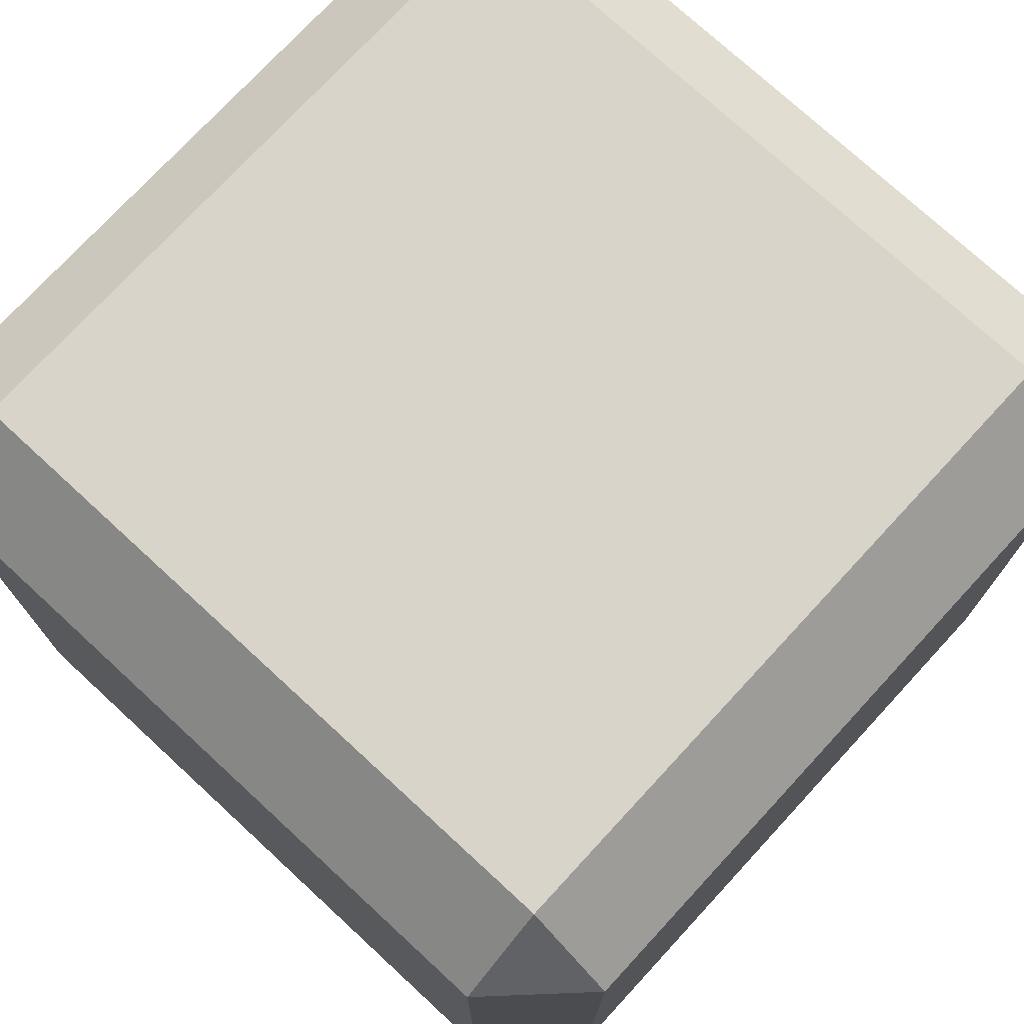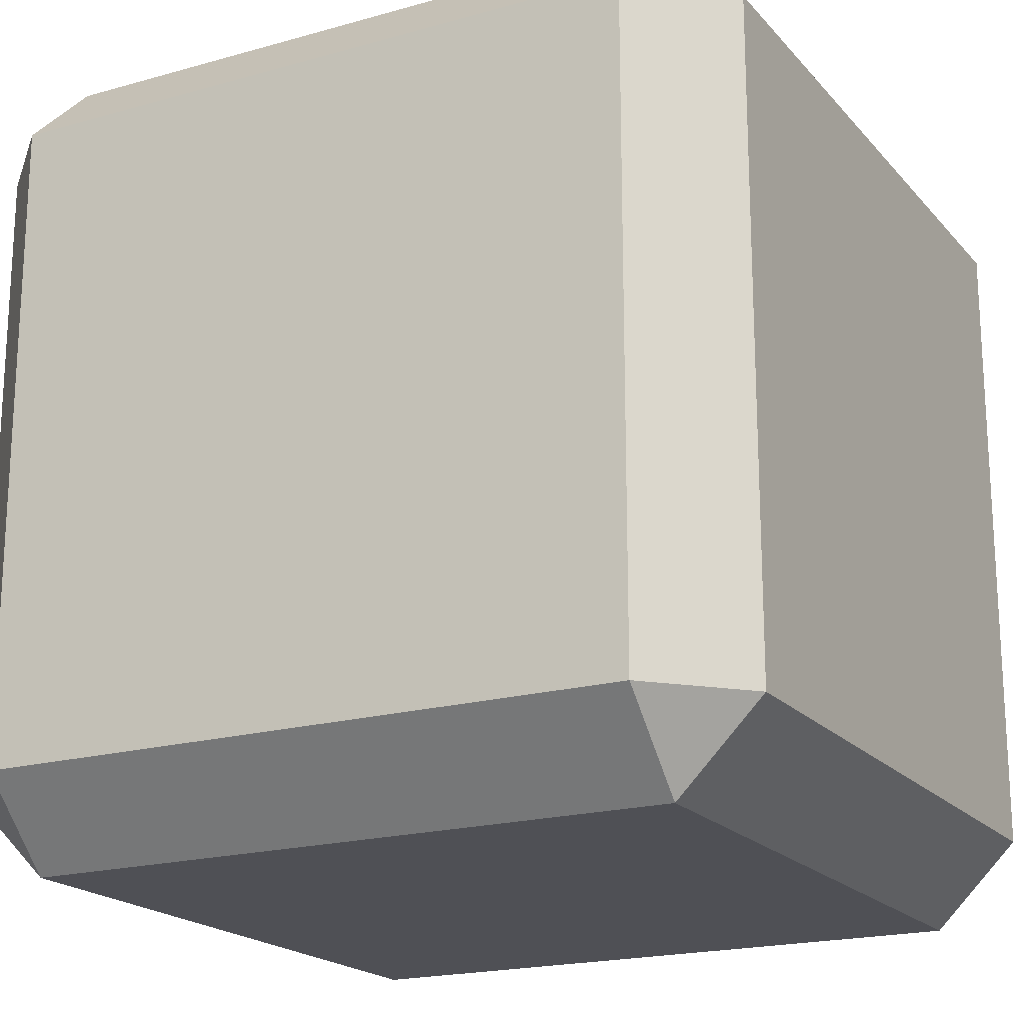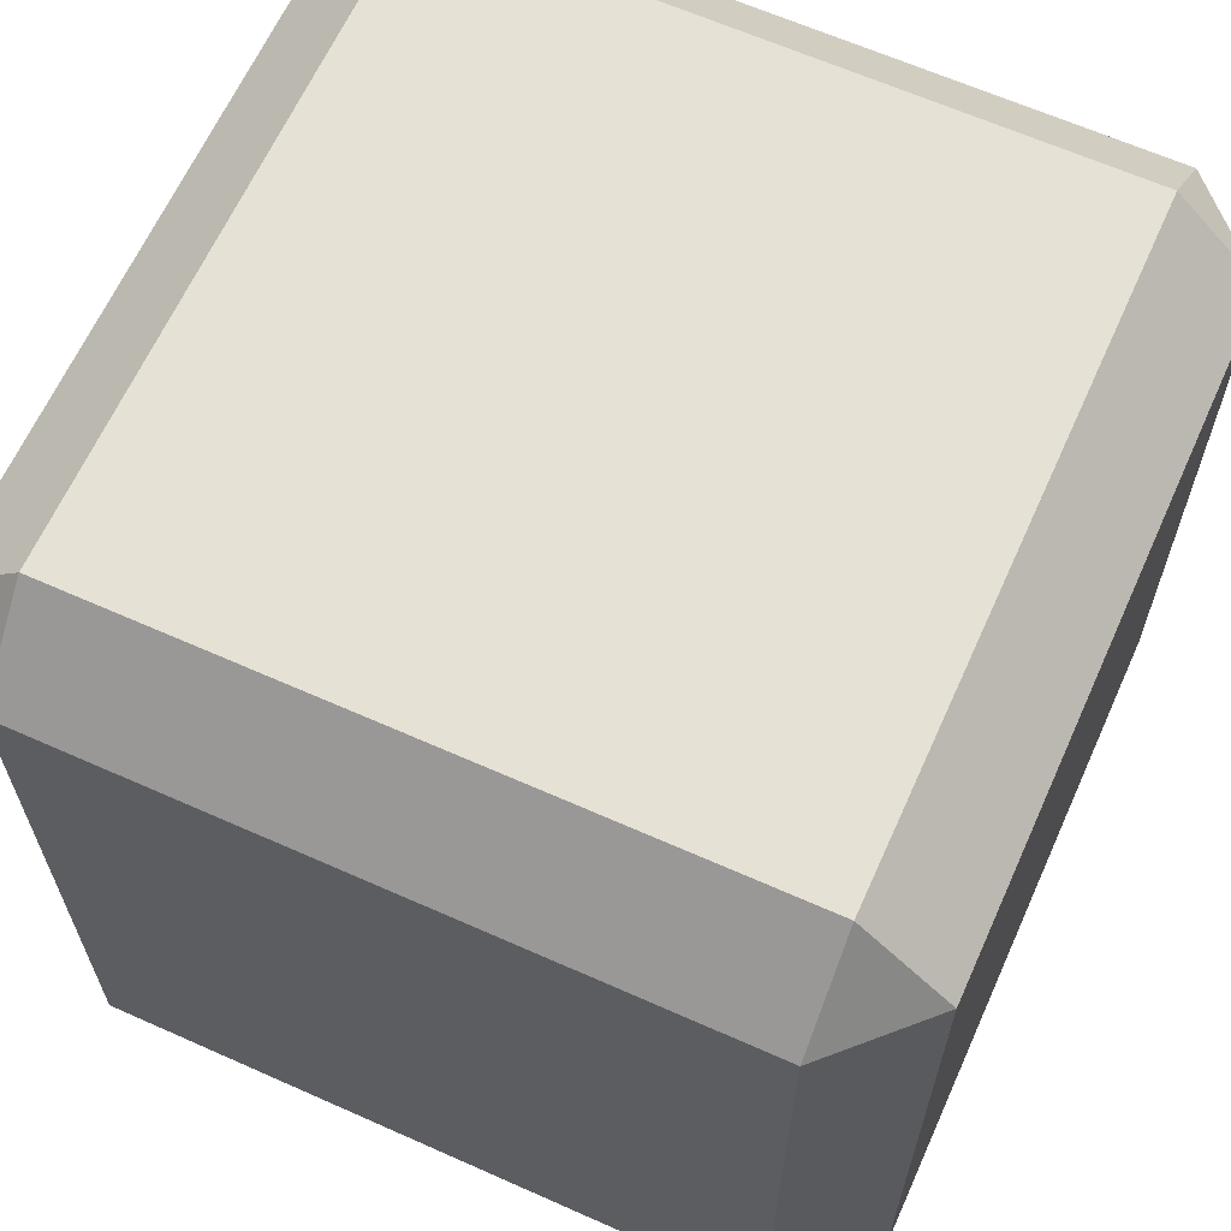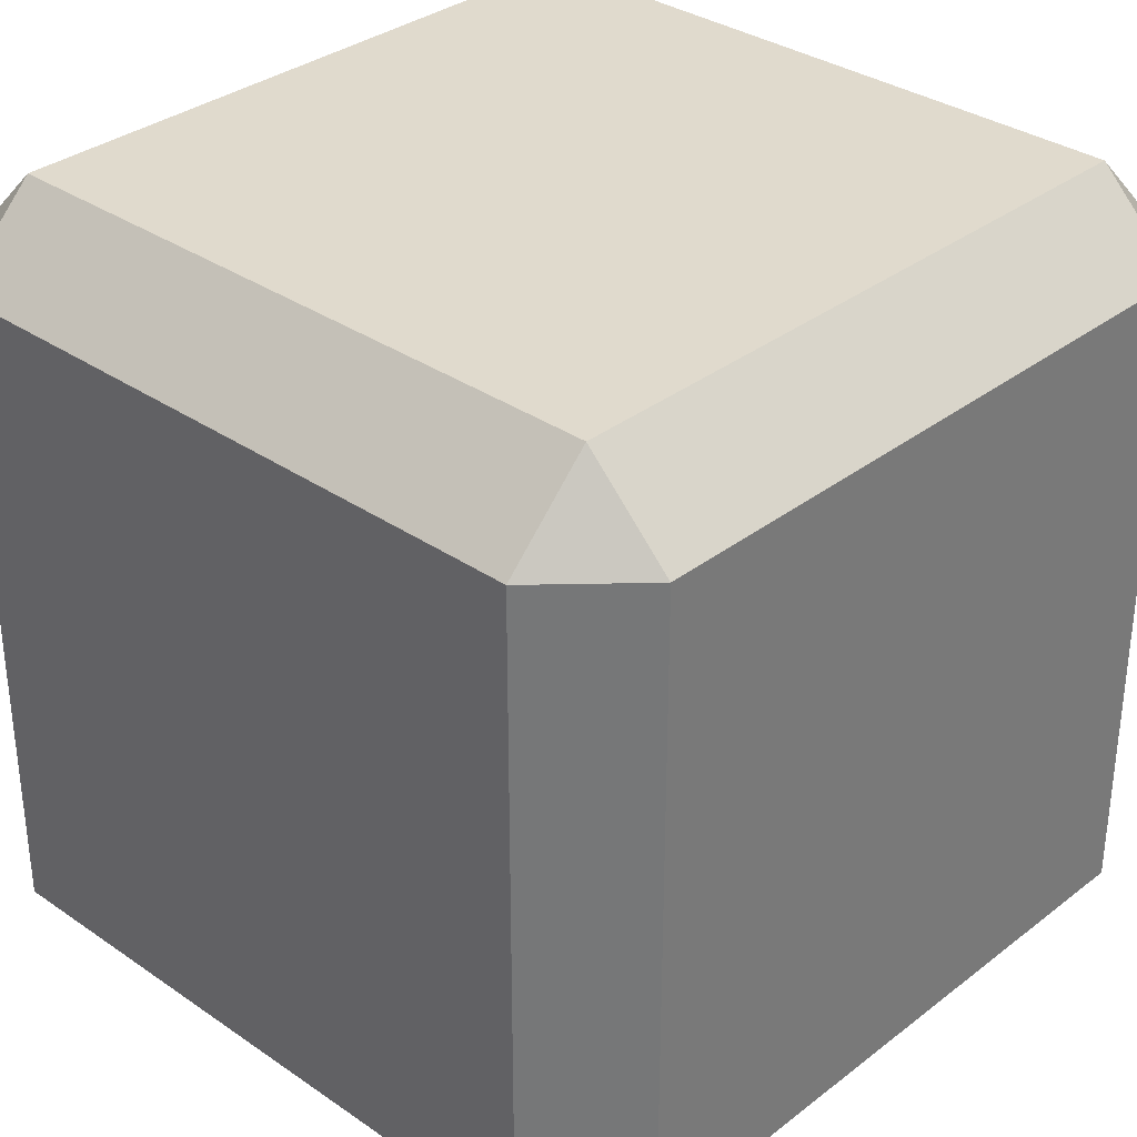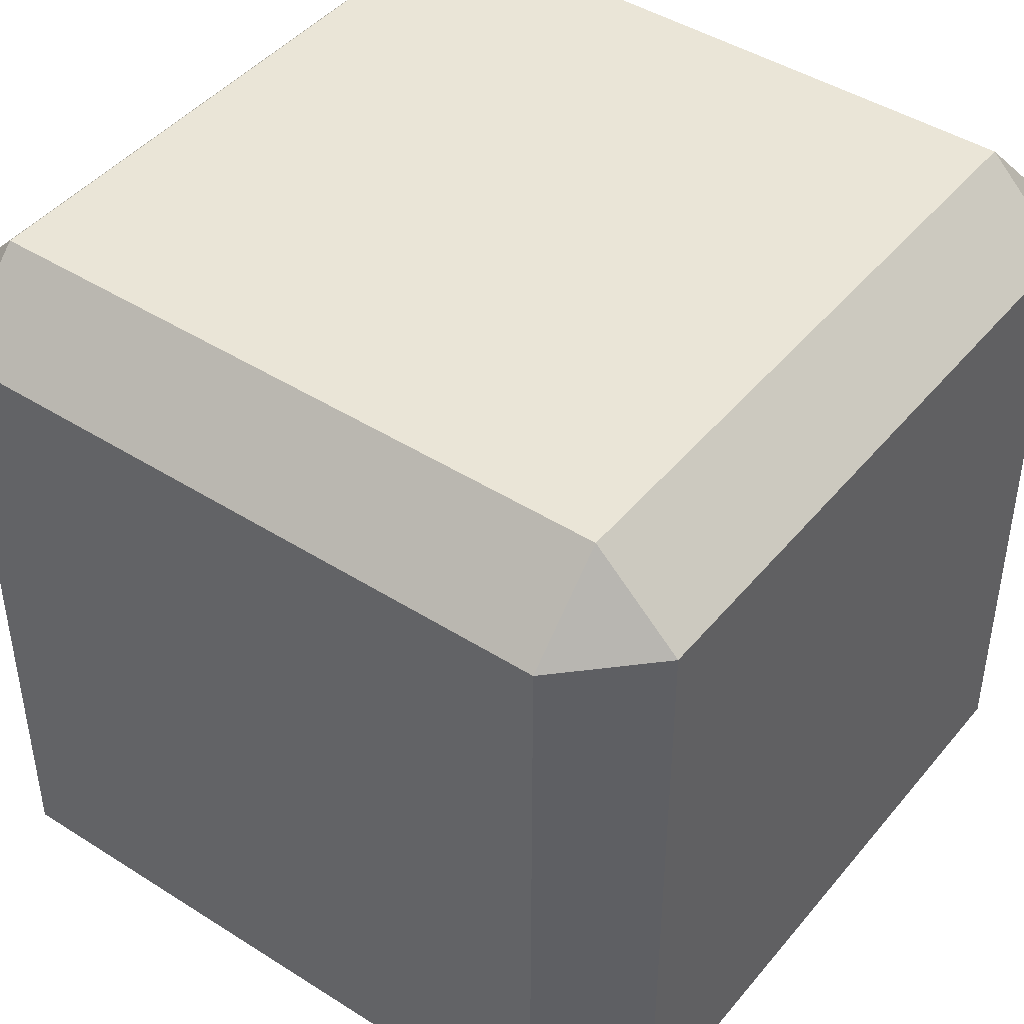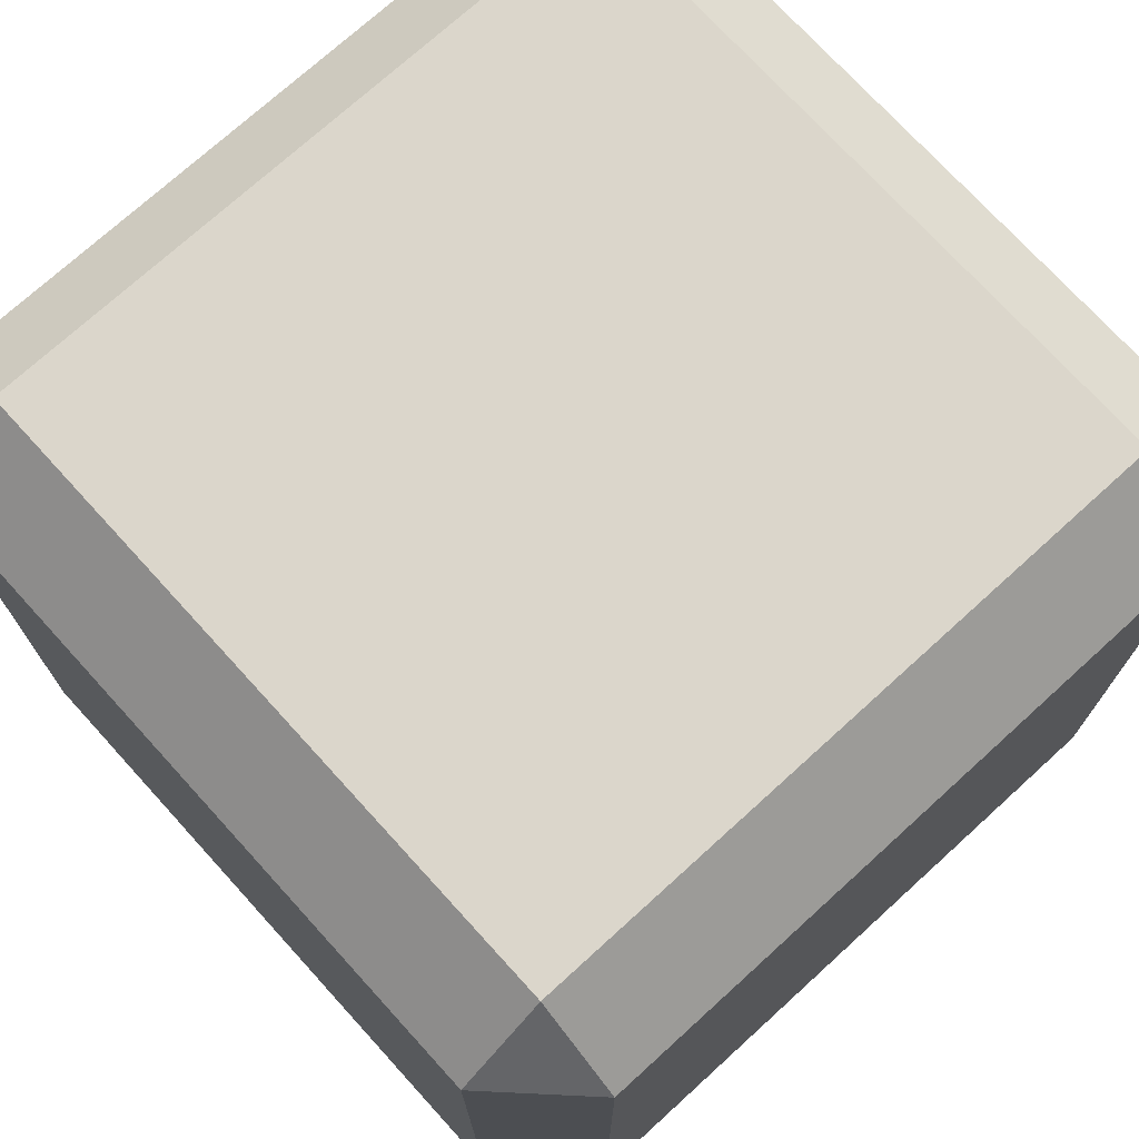
<metadata>
{"format":"obj","ext":"obj","renderer":"f3d","projection":"perspective","resolution":1024,"background":"white","views":[{"elev":74.9,"azim":-137.3,"up":"+Y"},{"elev":-19.4,"azim":-152.0,"up":"+Z"},{"elev":64.2,"azim":114.2,"up":"+Y"},{"elev":33.1,"azim":133.4,"up":"+Z"},{"elev":44.3,"azim":36.6,"up":"+Y"},{"elev":73.5,"azim":47.7,"up":"+Z"}]}
</metadata>
<code>
o Cube_Cube.001
v -0.2852 -0.3973 0.5
v -0.2852 -0.5 0.3973
v -0.2852 0.3973 0.5
v -0.2852 0.5 0.3973
v -0.2852 -0.3973 -0.5
v -0.2852 -0.5 -0.3973
v -0.2852 0.3973 -0.5
v -0.2852 0.5 -0.3973
v -0.5 -0.3973 0.3973
v -0.3973 -0.5 0.3973
v -0.3973 -0.3973 0.5
v -0.5 -0.3973 -0.3973
v -0.3973 -0.3973 -0.5
v -0.3973 -0.5 -0.3973
v 0.3973 -0.3973 -0.5
v 0.5 -0.3973 -0.3973
v 0.3973 -0.5 -0.3973
v 0.5 -0.3973 0.3973
v 0.3973 -0.3973 0.5
v 0.3973 -0.5 0.3973
v -0.3973 0.3973 0.5
v -0.3973 0.5 0.3973
v -0.5 0.3973 0.3973
v -0.5 0.3973 -0.3973
v -0.3973 0.5 -0.3973
v -0.3973 0.3973 -0.5
v 0.3973 0.3973 -0.5
v 0.3973 0.5 -0.3973
v 0.5 0.3973 -0.3973
v 0.5 0.3973 0.3973
v 0.3973 0.5 0.3973
v 0.3973 0.3973 0.5
v -0.3973 0.3022 0.5
v -0.5 0.3022 0.3973
v 0.5 0.3022 -0.3973
v 0.3973 0.3022 -0.5
v 0.2869 -0.5 -0.3973
v 0.2869 0.5 0.3973
v 0.2869 -0.3973 0.5
v 0.2869 0.3973 -0.5
v 0.2869 -0.5 0.3973
v 0.2869 0.3973 0.5
v 0.2869 -0.3973 -0.5
v 0.2869 0.5 -0.3973
v 0.3973 0.3022 0.5
v 0.5 0.3022 0.3973
v 0.2869 0.3022 0.5
v 0.2869 0.3022 -0.5
v -0.3973 -0.2954 0.5
v 0.3973 -0.2954 -0.5
v 0.3973 -0.2954 0.5
v 0.5 -0.2954 -0.3973
v -0.2852 0.3022 0.5
v -0.2852 0.3022 -0.5
v -0.3973 0.3022 -0.5
v -0.5 0.3022 -0.3973
v -0.5 -0.2954 0.3973
v -0.3973 -0.2954 -0.5
v -0.2852 -0.2954 -0.5
v -0.2852 -0.2954 0.5
v -0.5 -0.3973 -0.2818
v 0.3973 0.5 -0.2818
v 0.5 0.3973 -0.2818
v 0.3973 -0.5 -0.2818
v -0.2852 0.5 -0.2818
v -0.3973 0.5 -0.2818
v -0.5 0.3973 -0.2818
v -0.3973 -0.5 -0.2818
v 0.5 -0.2954 0.3973
v -0.5 -0.2954 -0.3973
v 0.2869 -0.2954 -0.5
v 0.2869 -0.2954 0.5
v 0.2869 0.5 -0.2818
v 0.2869 -0.5 -0.2818
v -0.5 -0.2954 -0.2818
v 0.5 -0.2954 -0.2818
v 0.5 -0.3973 -0.2818
v -0.2852 -0.5 -0.2818
v 0.5 0.3022 -0.2818
v -0.5 0.3022 -0.2818
v 0.3973 -0.5 0.2809
v 0.5 0.3022 0.2809
v -0.5 -0.2954 0.2809
v -0.3973 0.5 0.2809
v 0.5 -0.3973 0.2809
v -0.2852 -0.5 0.2809
v 0.5 -0.2954 0.2809
v -0.5 0.3022 0.2809
v 0.3973 0.5 0.2809
v -0.3973 -0.5 0.2809
v -0.5 0.3973 0.2809
v -0.2852 0.5 0.2809
v 0.5 0.3973 0.2809
v -0.5 -0.3973 0.2809
v 0.2869 -0.5 0.2809
v 0.2869 0.5 0.2809
v 0.2869 0.3022 0.5
v 0.2869 0.3022 -0.5
v -0.2852 0.3022 0.5
v -0.2852 0.3022 -0.5
v -0.2852 -0.2954 -0.5
v -0.2852 -0.2954 0.5
v -0.2852 0.5 -0.2818
v 0.2869 -0.2954 -0.5
v 0.2869 -0.2954 0.5
v 0.2869 0.5 -0.2818
v 0.2869 -0.5 -0.2818
v -0.5 -0.2954 -0.2818
v 0.5 -0.2954 -0.2818
v -0.2852 -0.5 -0.2818
v 0.5 0.3022 -0.2818
v -0.5 0.3022 -0.2818
v 0.5 0.3022 0.2809
v -0.5 -0.2954 0.2809
v -0.2852 -0.5 0.2809
v 0.5 -0.2954 0.2809
v -0.5 0.3022 0.2809
v -0.2852 0.5 0.2809
v 0.2869 -0.5 0.2809
v 0.2869 0.5 0.2809
f 60 49 11
f 87 69 18
f 65 8 25
f 71 50 15
f 75 70 61
f 72 60 1
f 9 10 11
f 12 13 14
f 15 16 17
f 18 19 20
f 21 22 23
f 24 25 26
f 27 28 29
f 30 31 32
f 66 25 67
f 58 13 70
f 90 10 94
f 33 21 34
f 44 28 27
f 52 16 15
f 6 14 5
f 89 31 30
f 51 19 18
f 64 17 16
f 4 22 21
f 41 20 19
f 74 37 17
f 73 44 8
f 58 59 13
f 25 8 26
f 37 6 5
f 38 4 3
f 10 2 1
f 68 14 6
f 26 7 55
f 17 37 43
f 7 40 48
f 31 38 42
f 59 71 43
f 42 3 53
f 8 44 40
f 51 72 39
f 62 28 44
f 78 6 37
f 3 21 33
f 55 54 58
f 93 30 46
f 26 55 24
f 49 33 57
f 2 41 39
f 32 45 46
f 40 27 36
f 67 24 80
f 29 35 36
f 84 66 91
f 82 46 69
f 32 42 47
f 83 75 94
f 89 62 73
f 31 89 96
f 53 60 102
f 41 95 81
f 38 96 92
f 11 49 9
f 90 68 78
f 75 83 114
f 45 51 69
f 53 33 49
f 35 79 76
f 92 65 66
f 35 52 50
f 91 67 88
f 48 36 50
f 55 58 56
f 87 76 109
f 80 56 75
f 45 47 72
f 29 63 79
f 48 71 104
f 95 74 64
f 81 64 77
f 52 76 77
f 28 62 63
f 14 68 12
f 68 90 61
f 57 83 9
f 96 73 106
f 10 90 86
f 20 81 85
f 63 93 82
f 2 86 95
f 95 86 115
f 34 88 57
f 22 84 23
f 4 92 84
f 76 87 85
f 23 91 34
f 62 89 93
f 74 95 119
f 65 92 118
f 78 74 107
f 73 65 103
f 86 78 110
f 82 87 116
f 92 96 120
f 54 48 98
f 83 88 117
f 59 54 100
f 60 72 105
f 76 79 111
f 80 75 108
f 71 59 101
f 72 47 97
f 88 80 112
f 79 82 113
f 47 53 99
f 1 60 11
f 85 87 18
f 66 65 25
f 43 71 15
f 70 12 61
f 39 72 1
f 25 24 67
f 13 12 70
f 10 9 94
f 21 23 34
f 40 44 27
f 50 52 15
f 14 13 5
f 93 89 30
f 69 51 18
f 77 64 16
f 3 4 21
f 39 41 19
f 64 74 17
f 65 73 8
f 59 5 13
f 8 7 26
f 43 37 5
f 42 38 3
f 11 10 1
f 78 68 6
f 7 54 55
f 15 17 43
f 54 7 48
f 32 31 42
f 5 59 43
f 47 42 53
f 7 8 40
f 19 51 39
f 73 62 44
f 74 78 37
f 53 3 33
f 54 59 58
f 82 93 46
f 55 56 24
f 33 34 57
f 1 2 39
f 30 32 46
f 48 40 36
f 24 56 80
f 27 29 36
f 66 67 91
f 87 82 69
f 45 32 47
f 75 61 94
f 96 89 73
f 38 31 96
f 99 53 102
f 20 41 81
f 4 38 92
f 49 57 9
f 86 90 78
f 108 75 114
f 46 45 69
f 60 53 49
f 52 35 76
f 84 92 66
f 36 35 50
f 67 80 88
f 71 48 50
f 58 70 56
f 116 87 109
f 56 70 75
f 51 45 72
f 35 29 79
f 98 48 104
f 81 95 64
f 85 81 77
f 16 52 77
f 29 28 63
f 68 61 12
f 90 94 61
f 83 94 9
f 120 96 106
f 2 10 86
f 18 20 85
f 79 63 82
f 41 2 95
f 119 95 115
f 88 83 57
f 84 91 23
f 22 4 84
f 77 76 85
f 91 88 34
f 63 62 93
f 107 74 119
f 103 65 118
f 110 78 107
f 106 73 103
f 115 86 110
f 113 82 116
f 118 92 120
f 100 54 98
f 114 83 117
f 101 59 100
f 102 60 105
f 109 76 111
f 112 80 108
f 104 71 101
f 105 72 97
f 117 88 112
f 111 79 113
f 97 47 99
f 115 110 107
f 97 99 102
f 100 98 104
f 117 112 114
f 120 106 103
f 111 113 116
f 119 115 107
f 105 97 102
f 101 100 104
f 112 108 114
f 118 120 103
f 109 111 116

</code>
